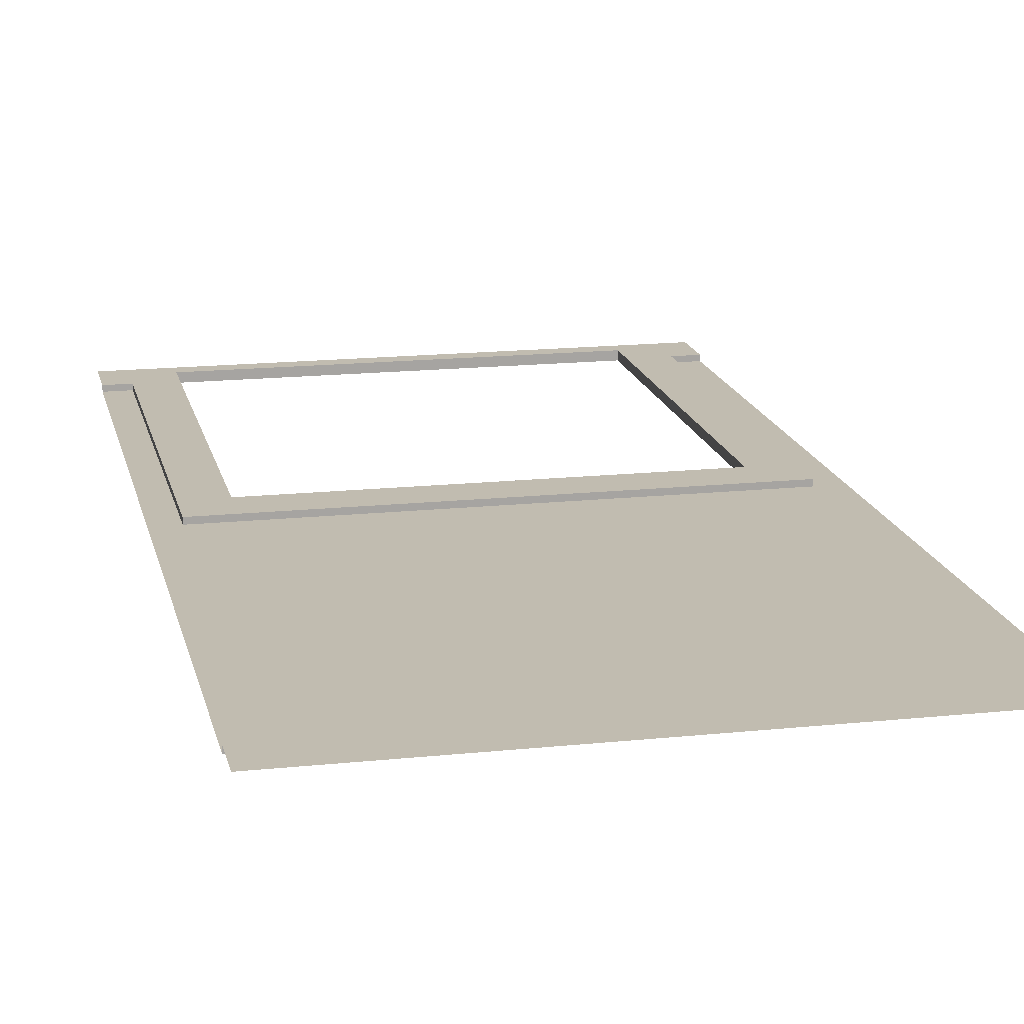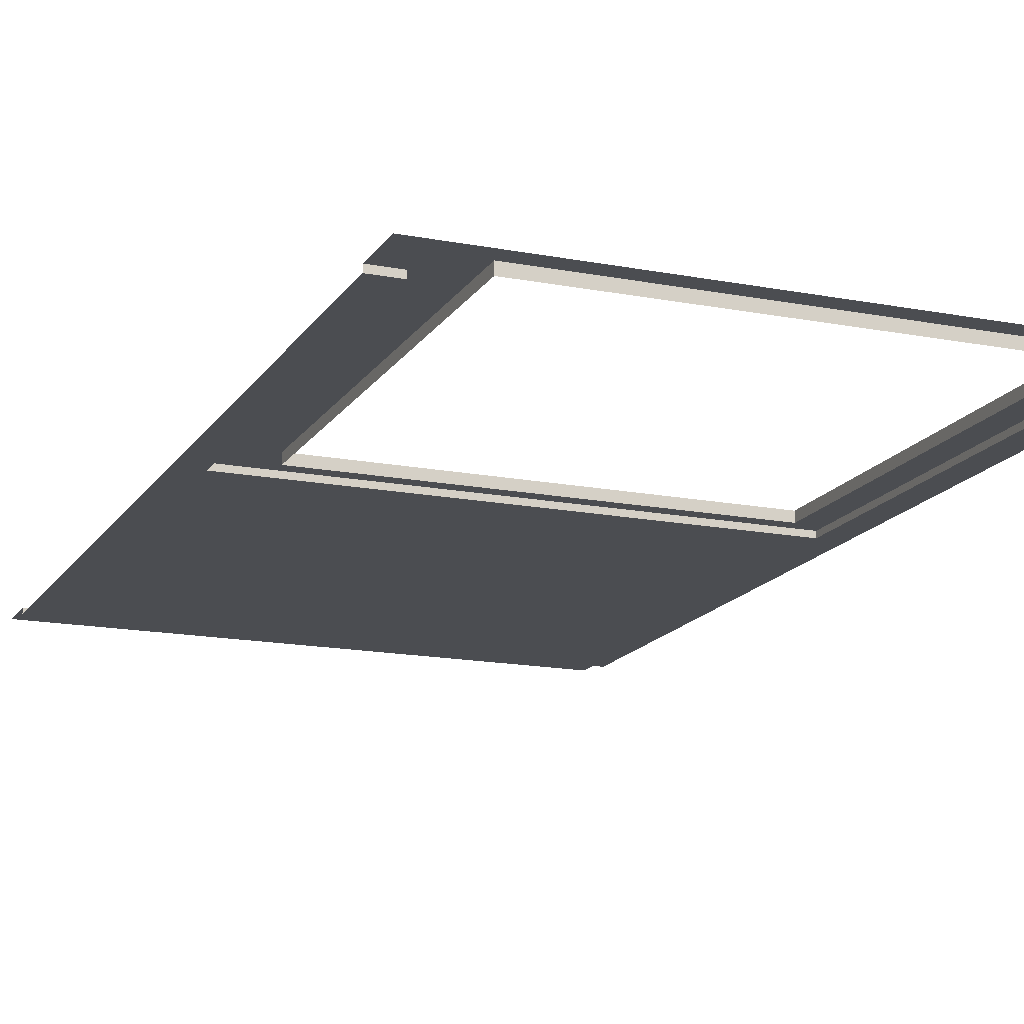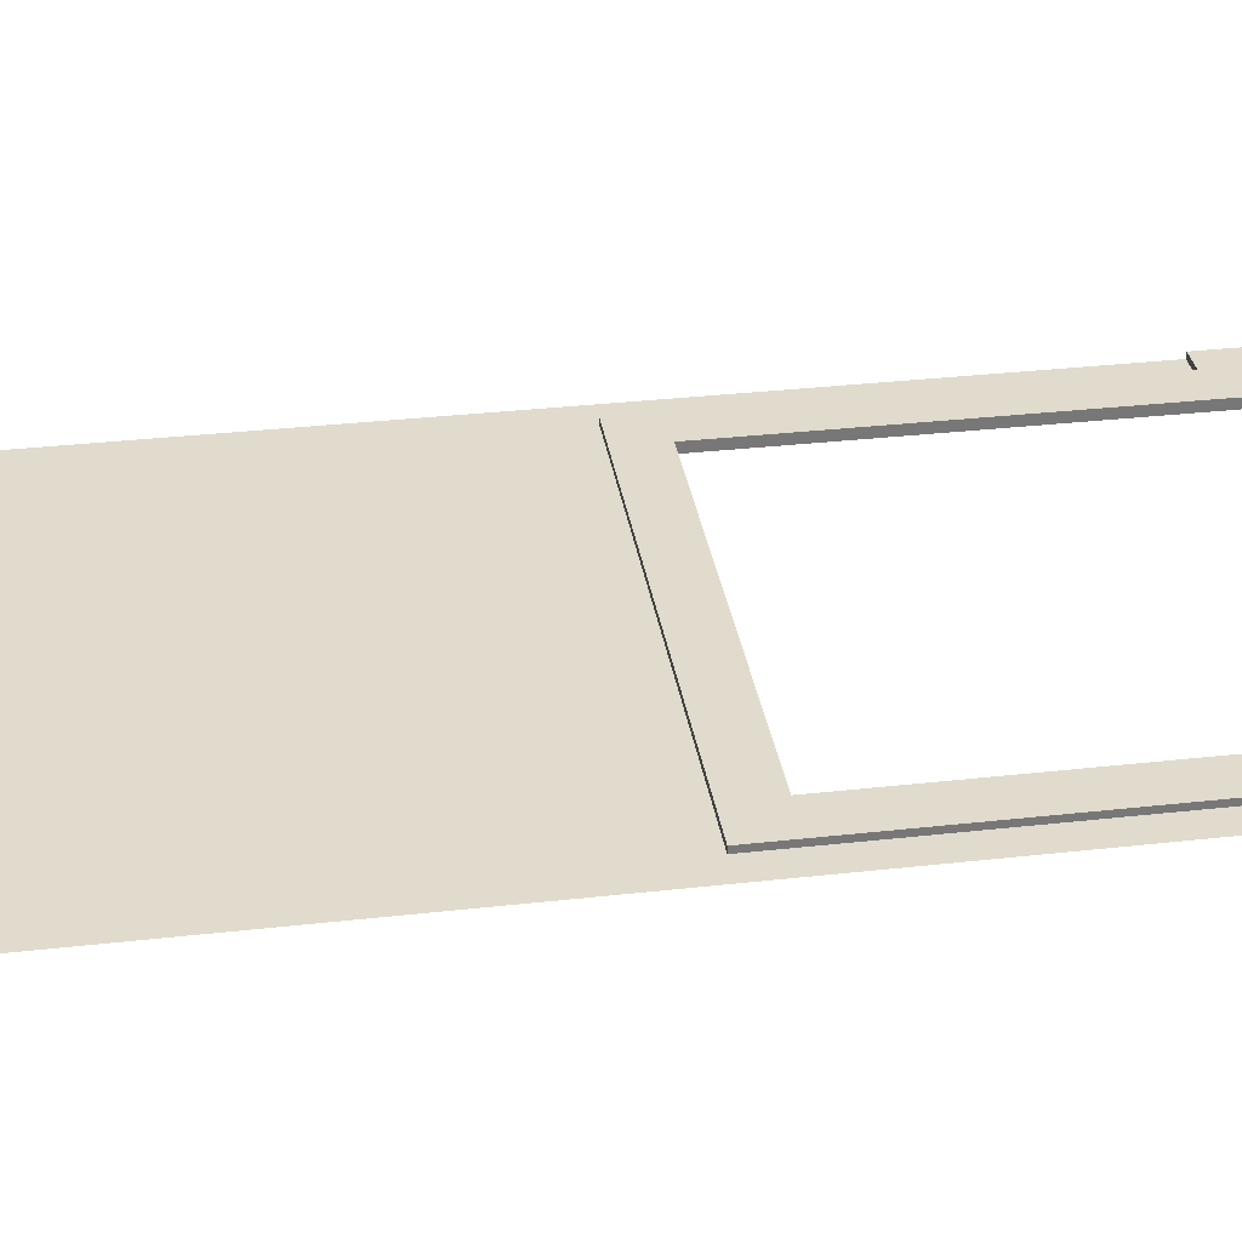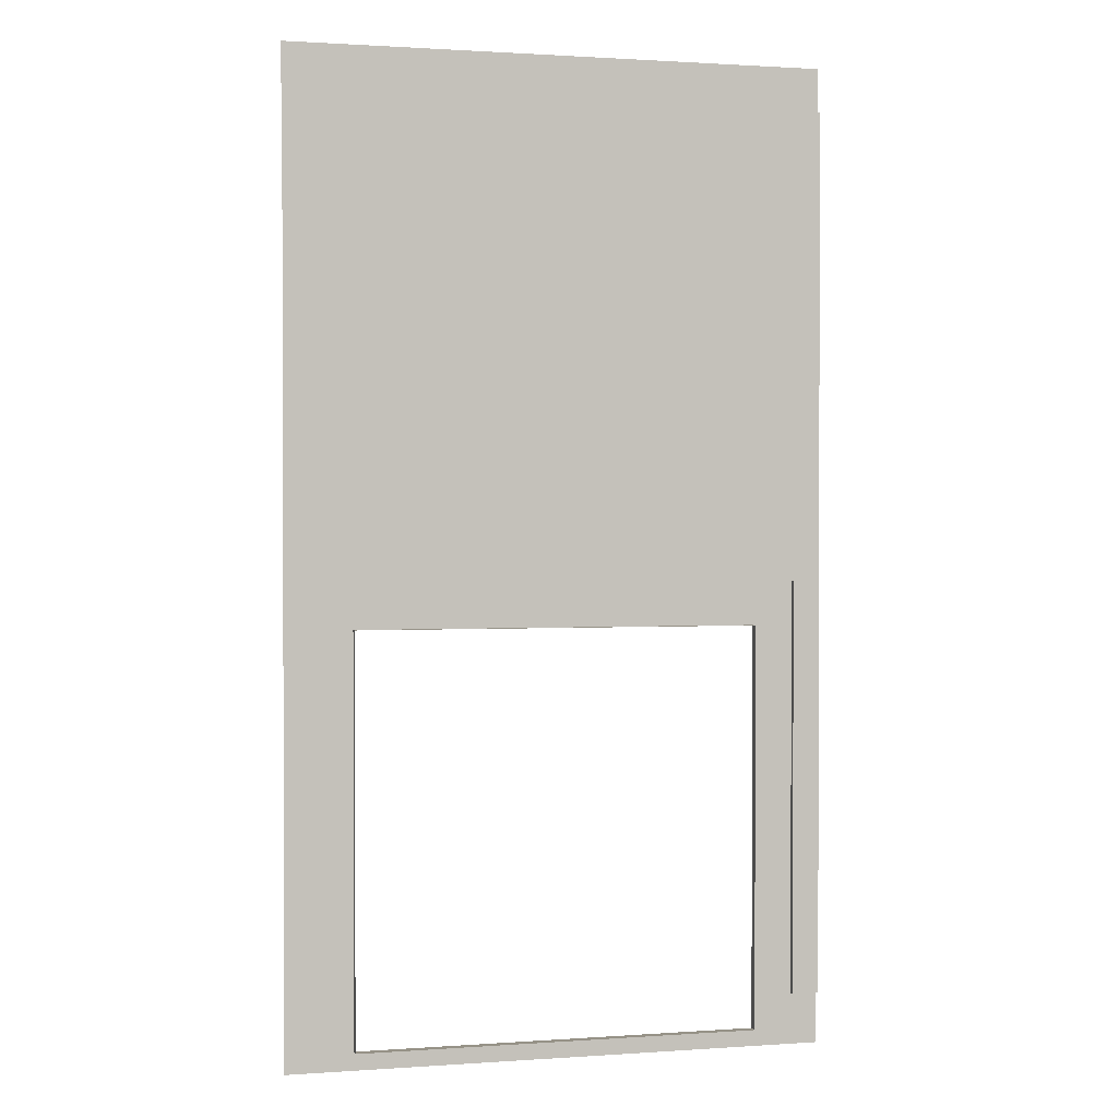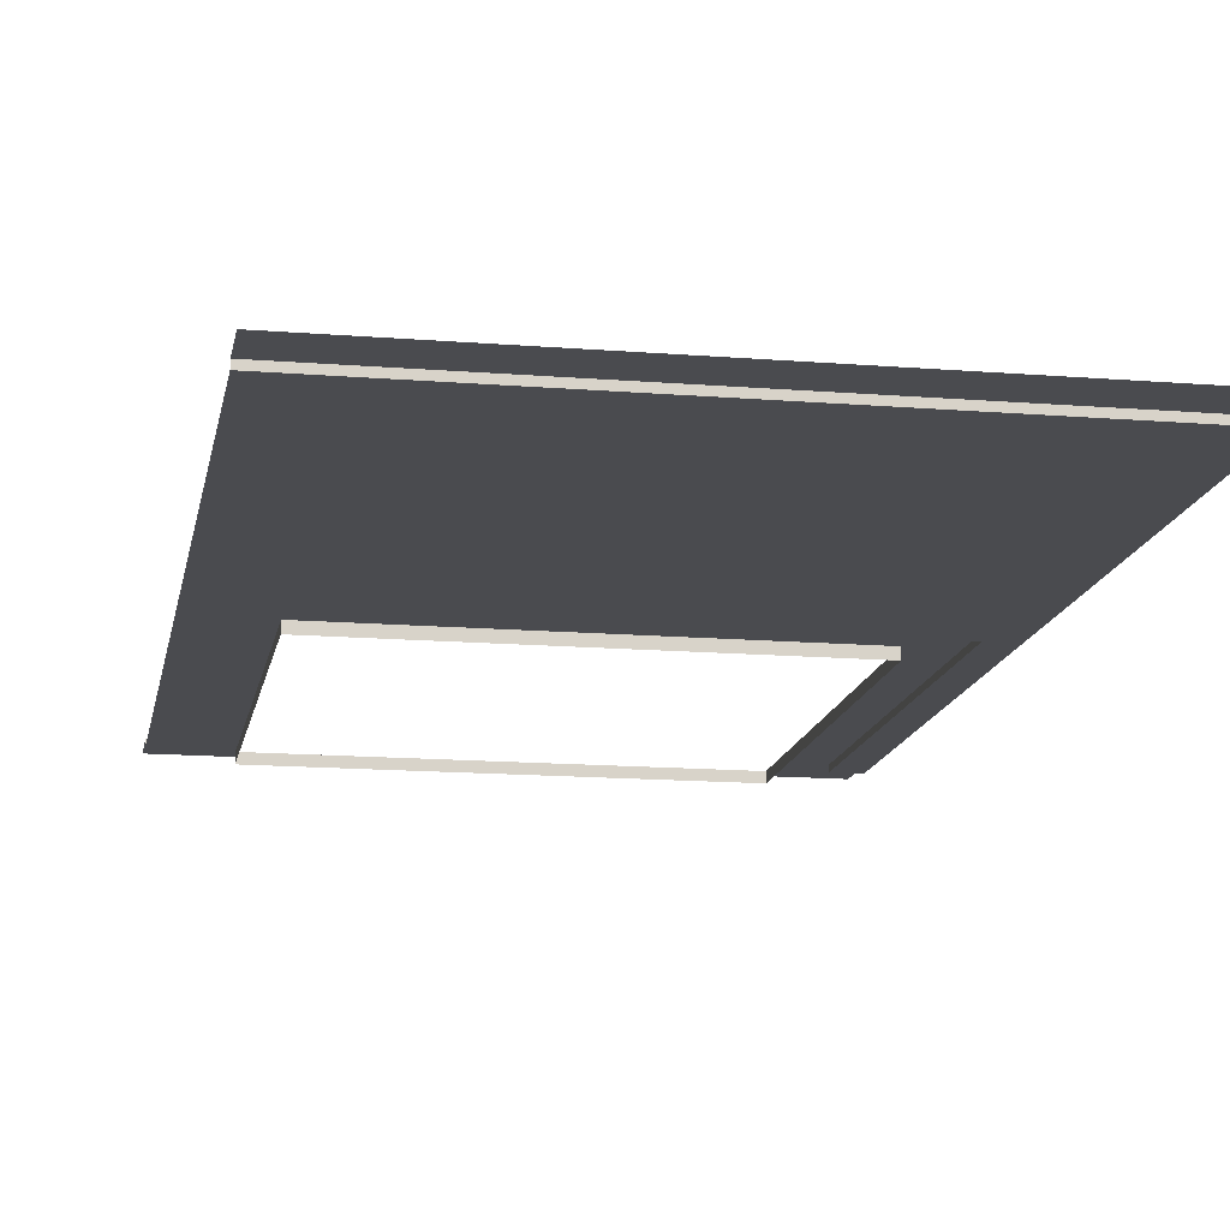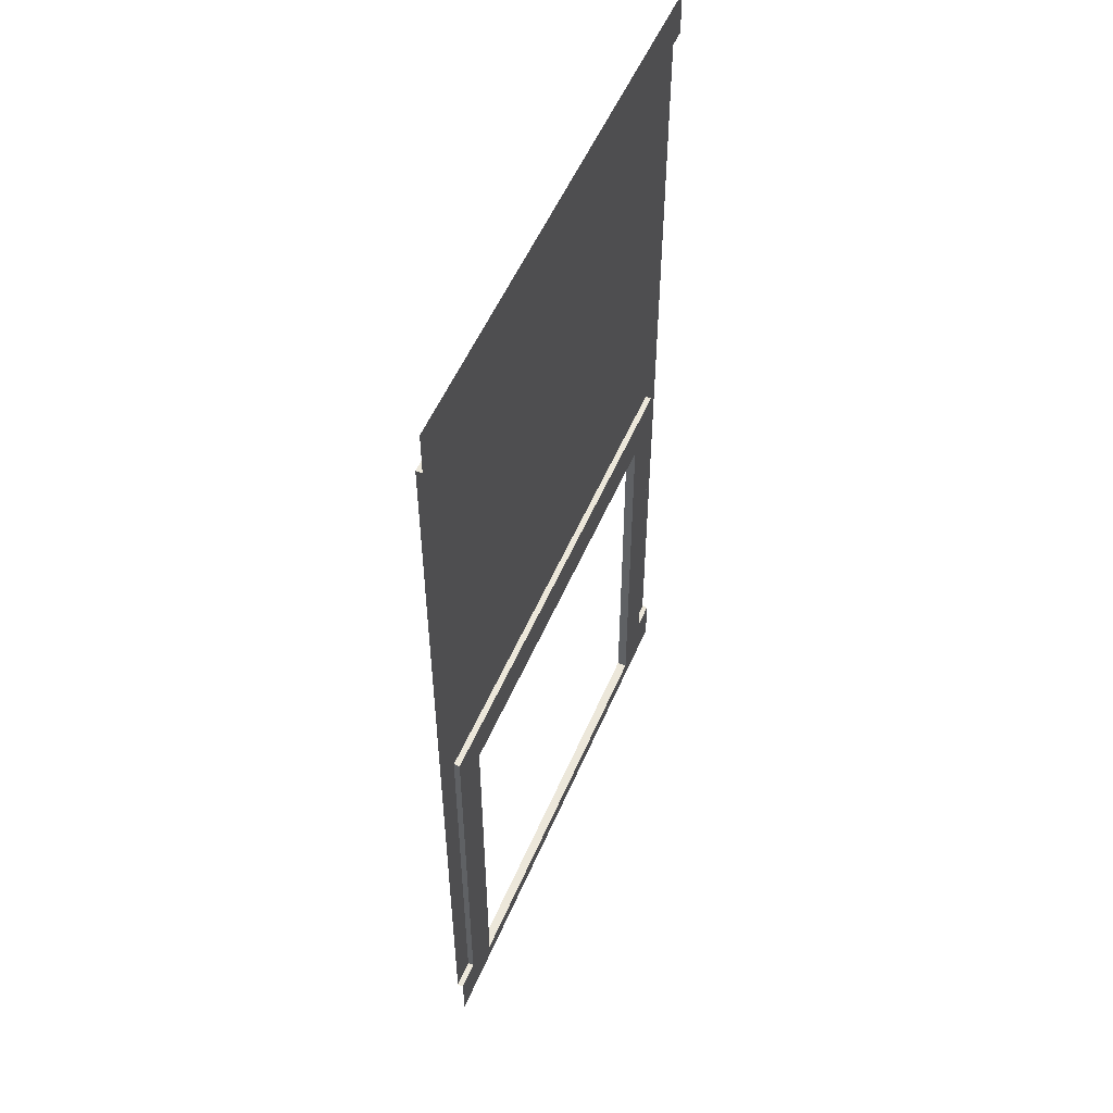
<metadata>
{"format":"obj","ext":"obj","renderer":"f3d","projection":"perspective","resolution":1024,"background":"white","views":[{"elev":16.5,"azim":167.8,"up":"+Z"},{"elev":-15.9,"azim":-21.9,"up":"+Z"},{"elev":33.3,"azim":-98.8,"up":"+Z"},{"elev":1.1,"azim":165.7,"up":"+Y"},{"elev":-14.3,"azim":169.9,"up":"+Z"},{"elev":53.7,"azim":-67.1,"up":"+Y"}]}
</metadata>
<code>
v 0.2521 4.069 0.05488
v 0.2521 0.2061 0.05488
v 0.637 3.657 0.05488
v 0.637 -0.2707 0.05488
v 0.2521 4.069 0
v 0.2521 0.2061 0
v 0.637 3.657 -0.03362
v 4.757 4.069 0.05488
v 4.757 0.2061 0.05488
v 4.372 3.657 0.05488
v 4.372 -0.2707 0.05488
v 4.757 4.069 0
v 4.757 0.2061 0
v 4.372 3.657 -0.03362
v 4.372 -0.1007 -0.03362
v -1e-06 8.417 0
v 5 8.417 0
v 5 0.2061 0
v 5 8.417 0.05488
v 0 8.417 0.05488
v 5 8.829 0.05488
v -2e-06 8.829 0.05488
v 5 -0.2707 0.05488
v 5 0.2061 0.05488
v -2e-06 0.2061 0
v -2e-06 0.2061 0.05488
v -2e-06 -0.2707 0.05488
v 0.637 -0.1007 0.05488
v 0.637 -0.1007 -0.03362
v 4.372 -0.1007 0.05488
f 2 28 3 1
f 1 5 6 2
f 28 29 7 3
f 9 30 11
f 8 9 13 12
f 1 8 12 5
f 3 10 8 1
f 10 3 7 14
f 20 19 21 22
f 19 20 16 17
f 11 23 24 9
f 5 16 25 6
f 16 5 12 17
f 17 12 13 18
f 4 2 26 27
f 26 2 6 25
f 13 9 24 18
f 2 4 28
f 15 29 28 30
f 30 28 4 11
f 9 8 10 30
f 15 30 10 14

</code>
